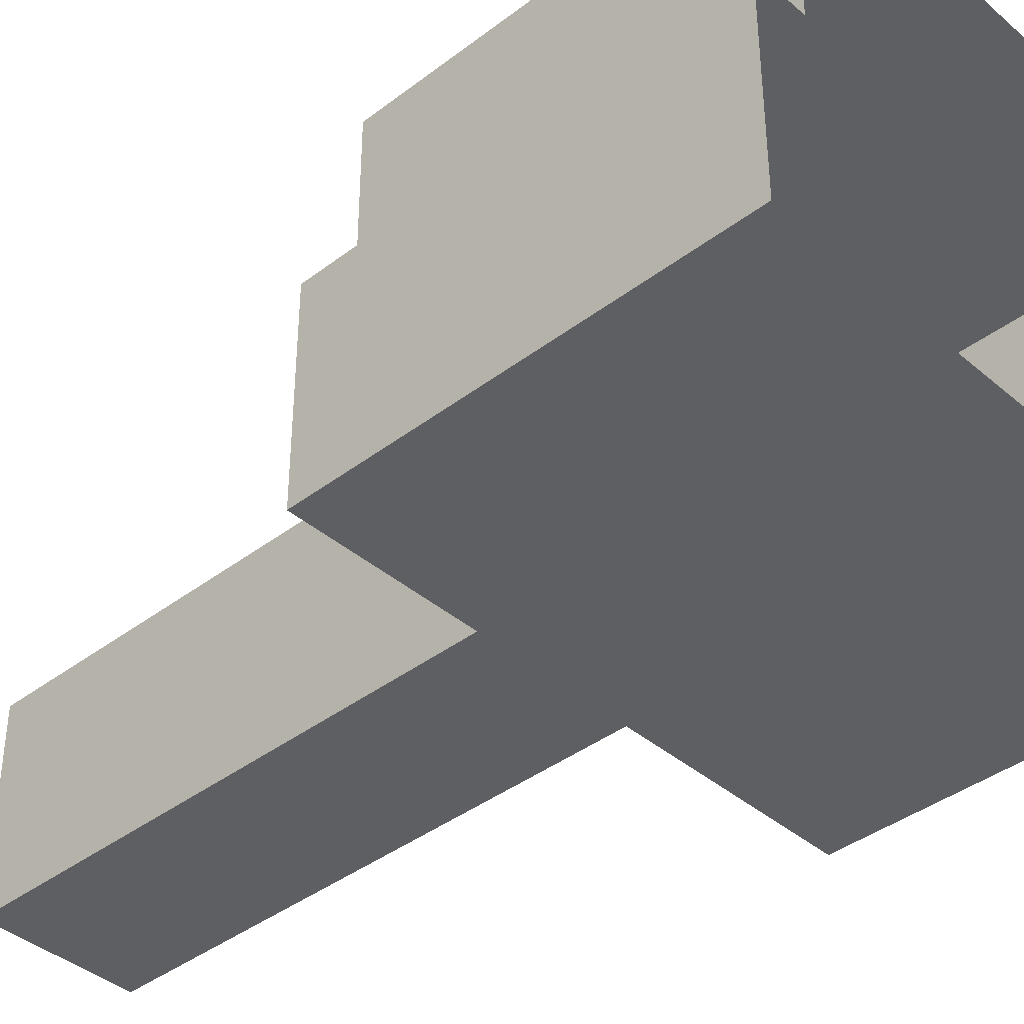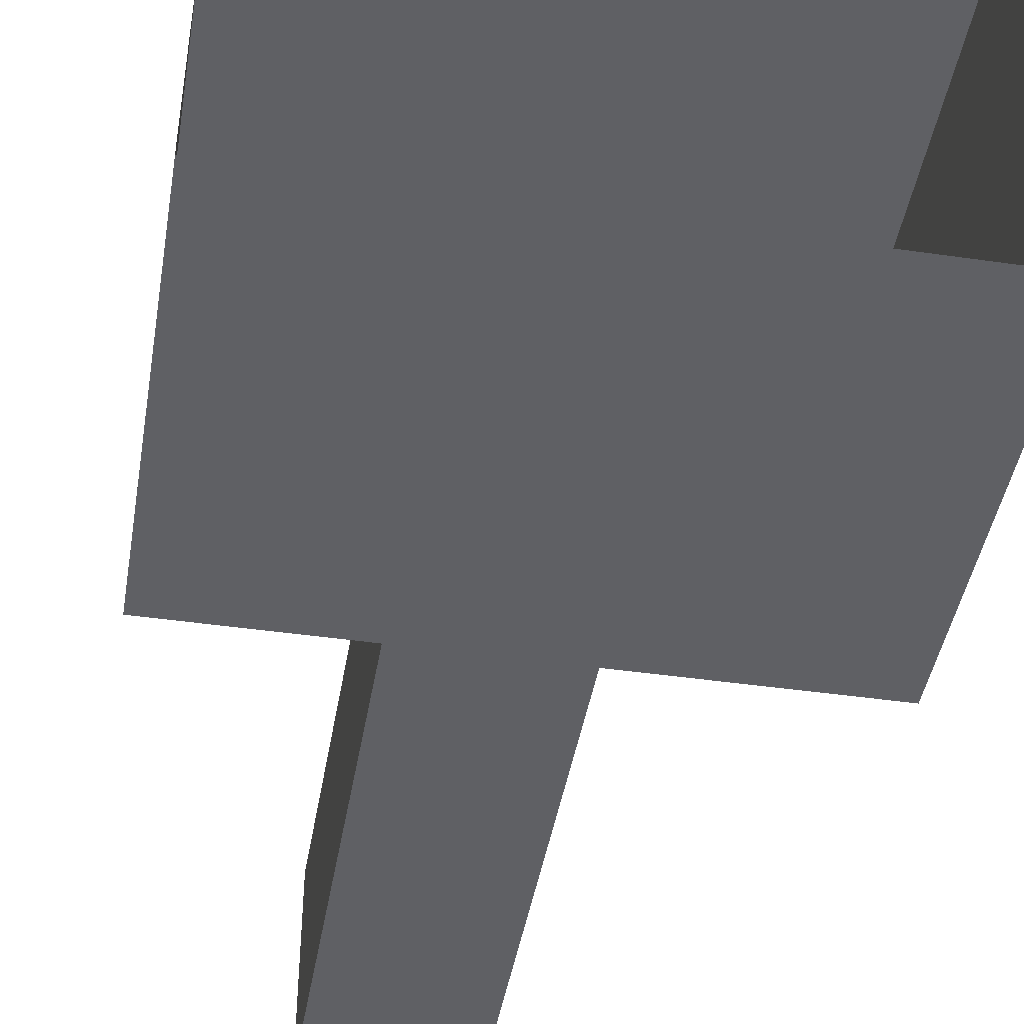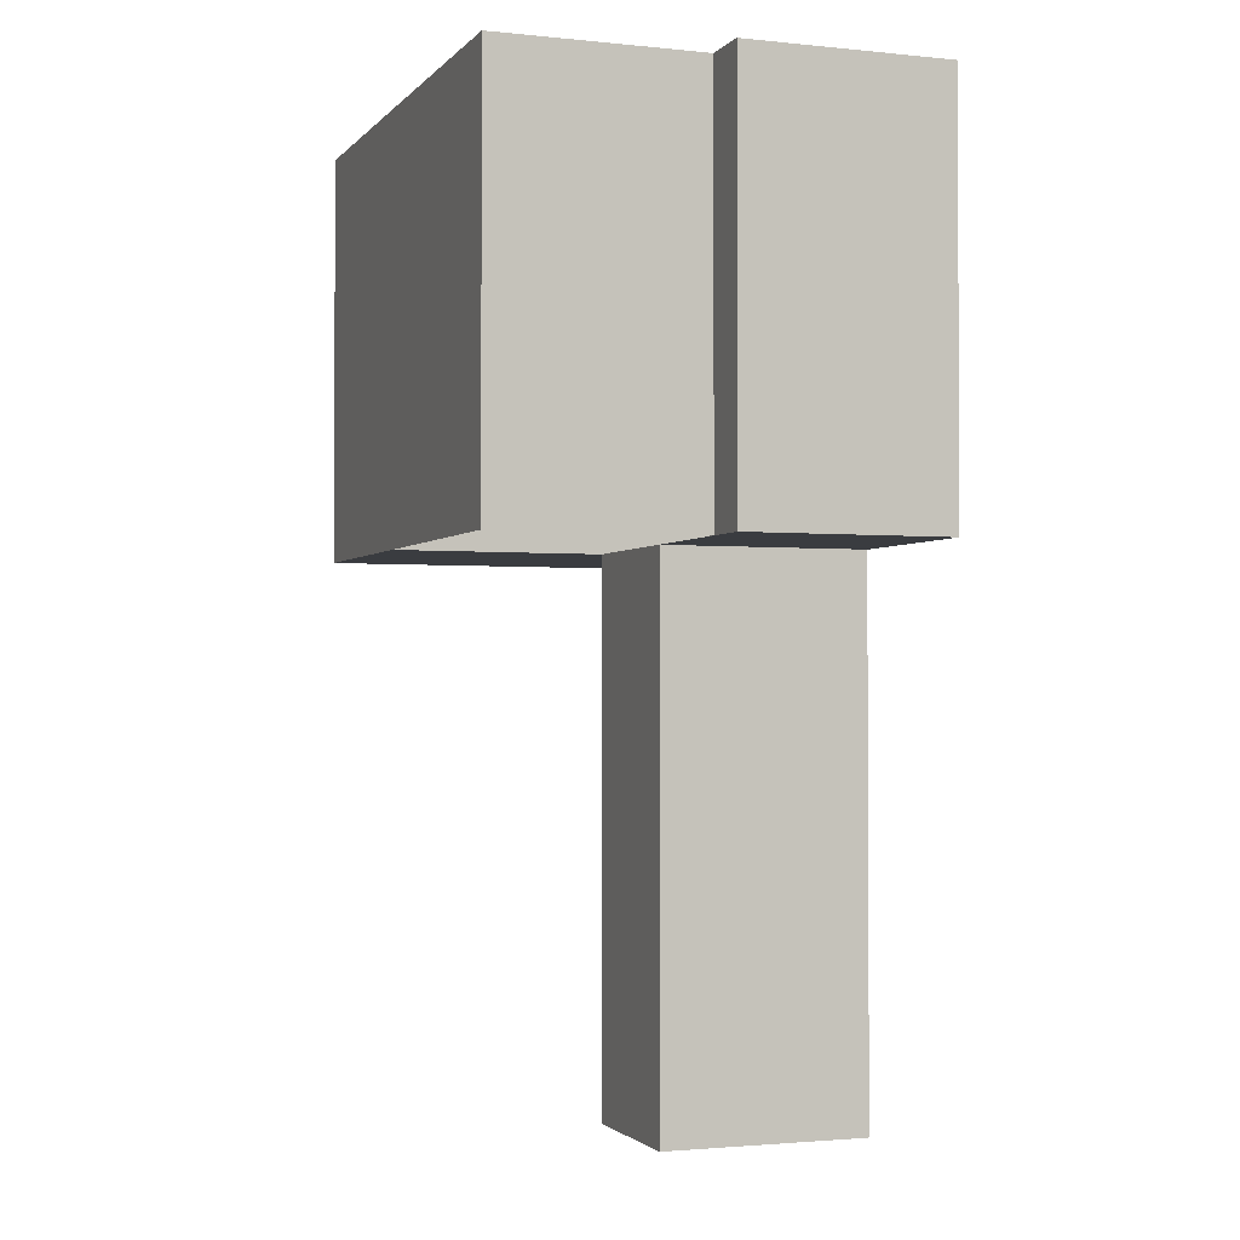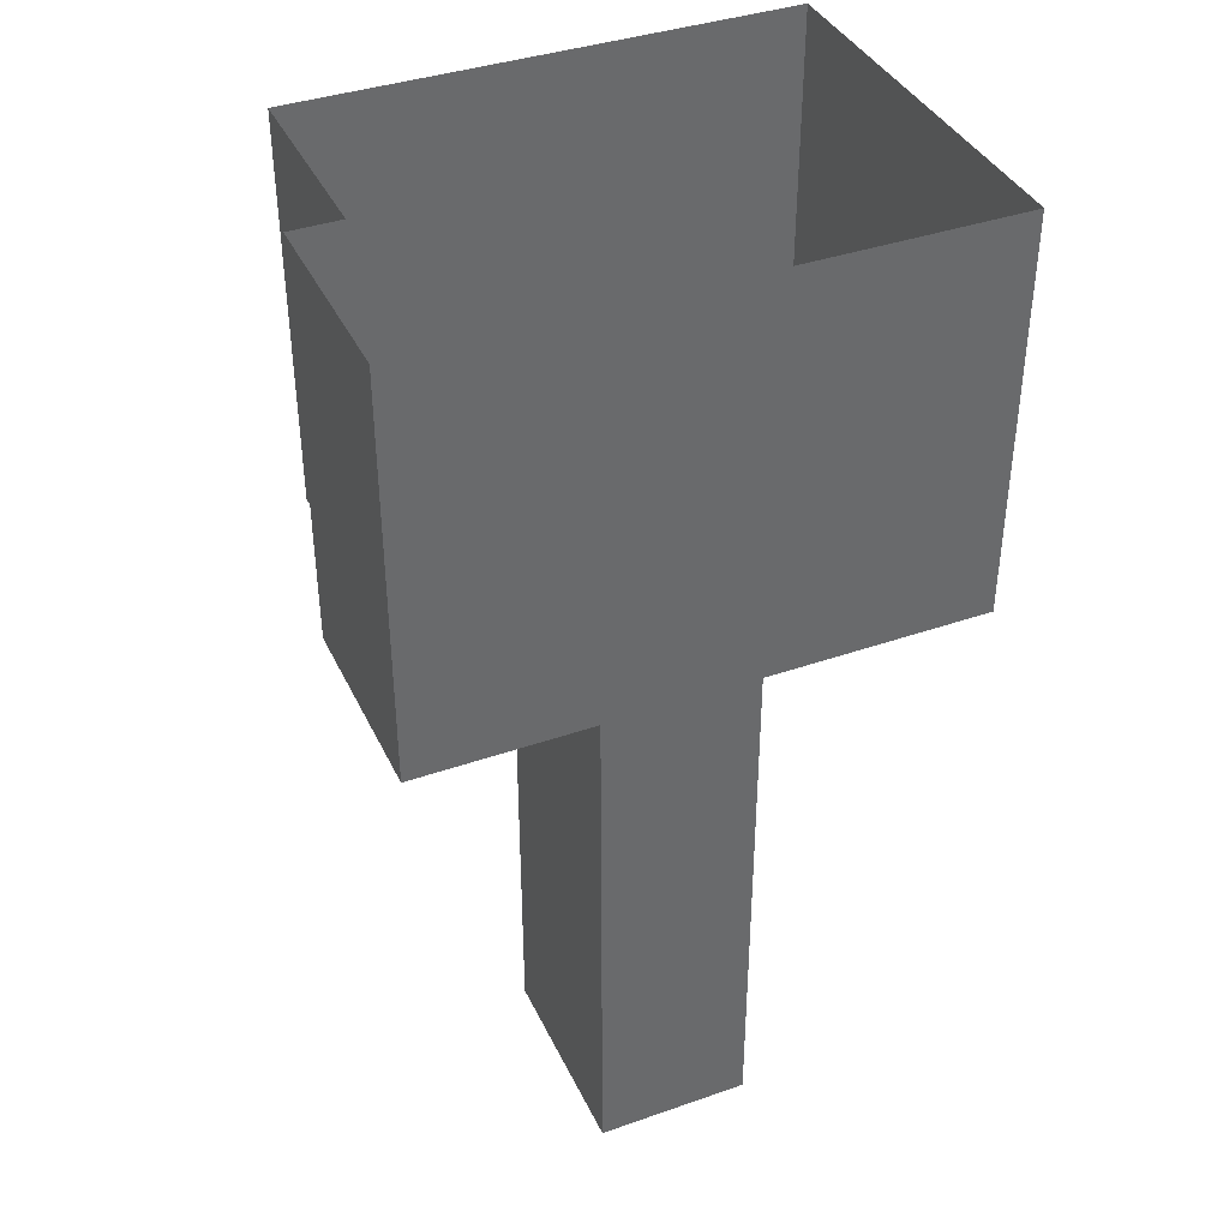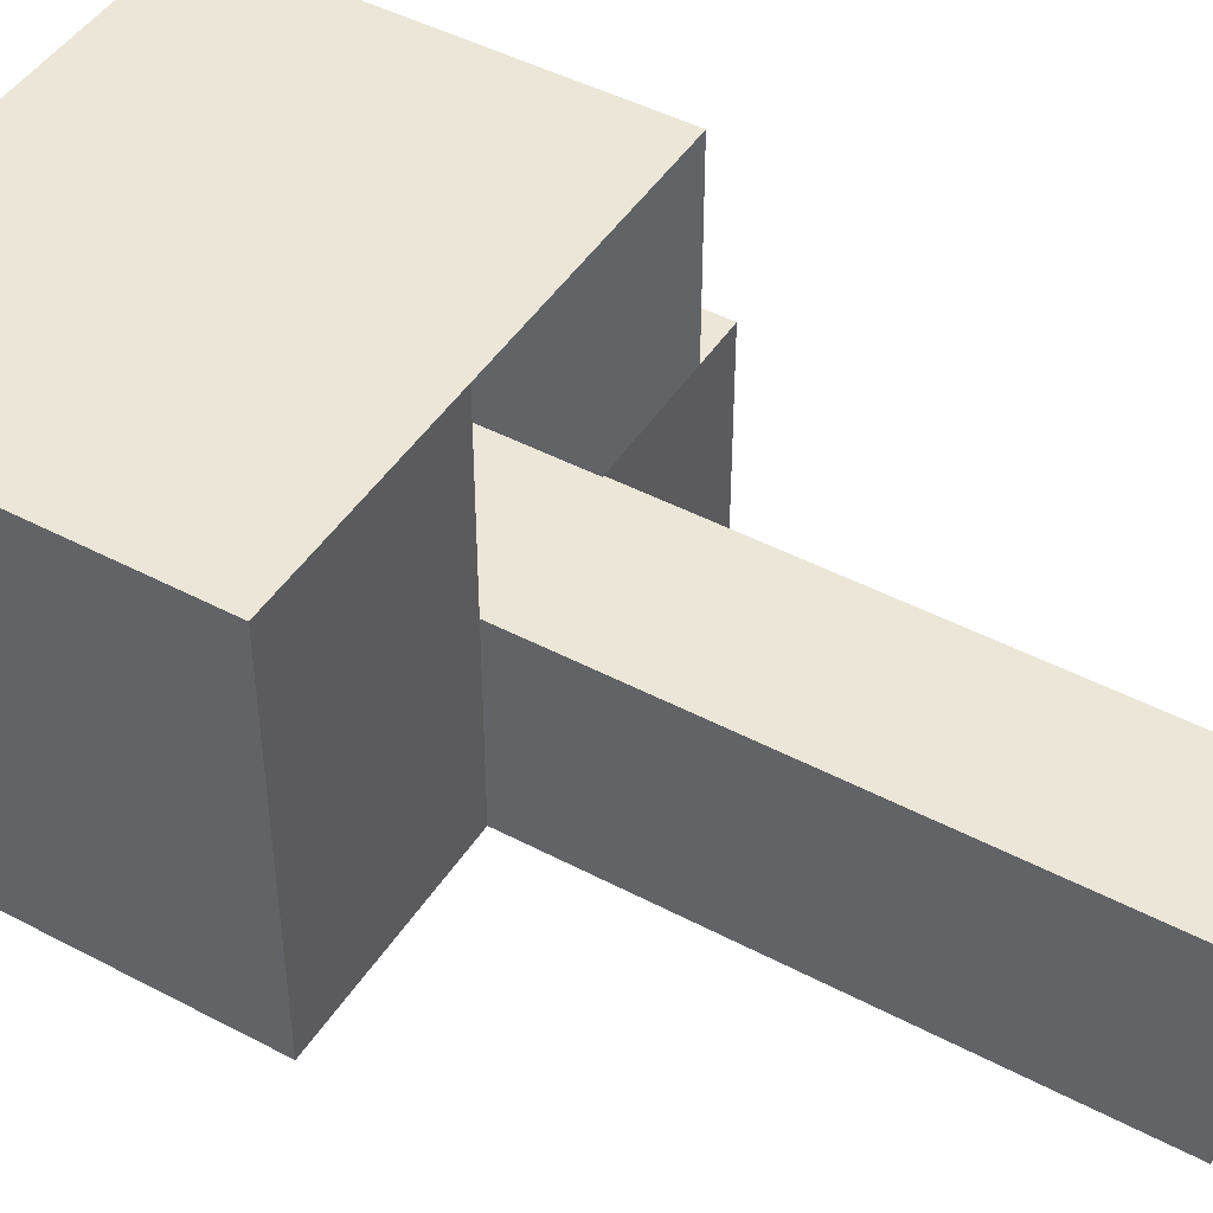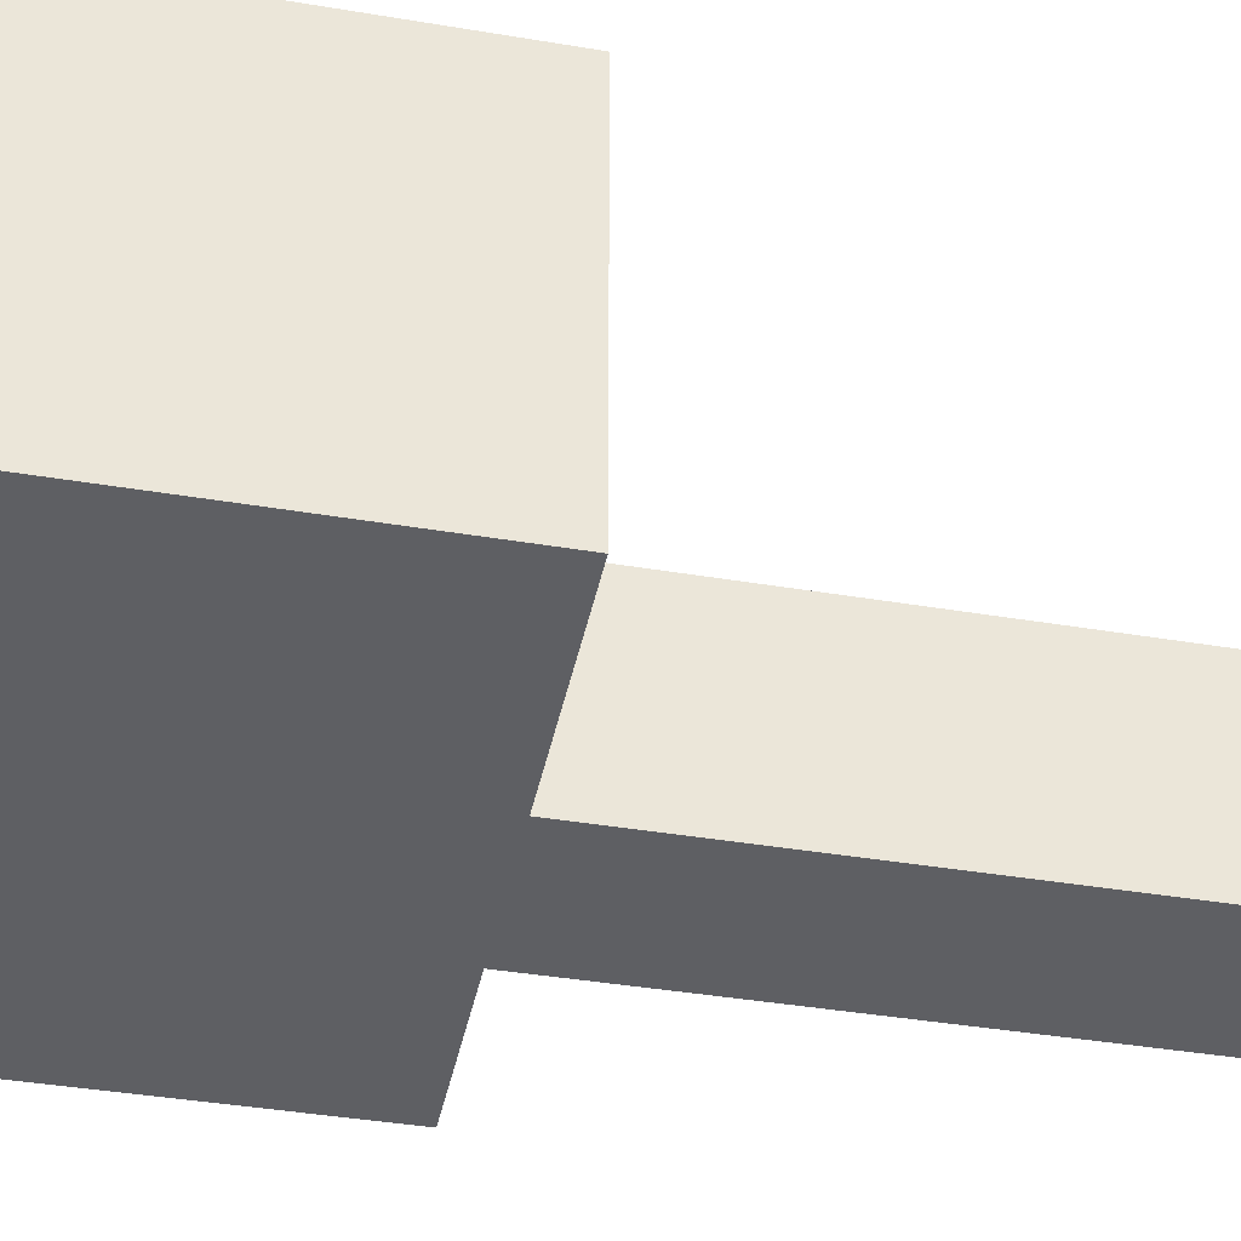
<metadata>
{"format":"obj","ext":"obj","renderer":"f3d","projection":"perspective","resolution":1024,"background":"white","views":[{"elev":-39.7,"azim":-46.6,"up":"+Y"},{"elev":-44.1,"azim":-9.6,"up":"+Y"},{"elev":-1.9,"azim":-110.1,"up":"+Z"},{"elev":38.9,"azim":-23.6,"up":"+Z"},{"elev":46.2,"azim":121.1,"up":"+Y"},{"elev":-41.1,"azim":78.5,"up":"+Y"}]}
</metadata>
<code>
g pb_Mesh277054
v -14 7 0
v -14 7 -16
v -14 -1 -16
v -14 -1 0
v 8 3 -6
v 8 3 -2
v 8 -1 -2
v 8 -1 -6
v 8 -1 0
v -12 -1 0
v -12 -1 -16
v 8 -1 -16
v 8 7 -16
v 8 7 0
v 8 3 -6
v 8 3 -2
v 8 -1 0
v 8 -1 -2
v 8 -1 -16
v 8 -1 -6
v 8 7 -16
v 8 -1 -16
v -1 7 -16
v -1 -1 -16
v -12 -1 -16
v -12 7 -16
v -7 -1 -16
v -7 7 -16
v -1 -1 -18
v -1 -1 -16
v -7 -1 -23
v -7 -1 -16
v -1 -1 -37
v -7 -1 -37
v -1 15 -16
v 8 15 0
v 8 15 -16
v -1 15 0
v -7 15 -16
v -1 15 0
v -1 15 -16
v -7 15 0
v -12 15 -16
v -12 15 0
v 8 15 0
v 8 15 -16
v 8 15 -16
v -1 15 -16
v -12 7 -16
v -12 7 0
v -12 15 -16
v -12 15 0
v -12 7 0
v -12 7 -16
v -14 7 0
v -14 7 -16
v -14 7 -16
v -14 -1 -16
v -14 -1 -16
v -14 -1 0
v -7 7 -37
v -7 -1 -16
v -7 7 -16
v -7 -1 -37
v -1 -1 -37
v -1 7 -16
v -1 -1 -16
v -0.9999 7 -37
v -0.9999 7 -37
v -7 -1 -37
v -7 7 -37
v -1 -1 -37
v -7 7 -37
v -1 7 -16
v -0.9999 7 -37
v -7 7 -16
g pb_Mesh277054_0
g pb_Mesh277054_1
g pb_Mesh277054_2
f 3 2 1
f 4 3 1
f 7 6 5
f 8 7 5
f 11 10 9
f 12 11 9
f 15 14 13
f 15 16 14
f 16 17 14
f 16 18 17
f 20 13 19
f 20 15 13
f 23 22 21
f 23 24 22
f 27 26 25
f 27 28 26
f 31 30 29
f 30 31 32
f 34 29 33
f 29 34 31
f 37 36 35
f 36 38 35
f 41 40 39
f 40 42 39
f 39 42 43
f 42 44 43
f 45 13 14
f 45 46 13
f 47 23 21
f 47 48 23
f 51 50 49
f 51 52 50
f 55 54 53
f 55 56 54
f 57 25 26
f 57 58 25
f 59 10 11
f 59 60 10
f 63 62 61
f 62 64 61
f 67 66 65
f 66 68 65
f 71 70 69
f 70 72 69
f 75 74 73
f 74 76 73

</code>
